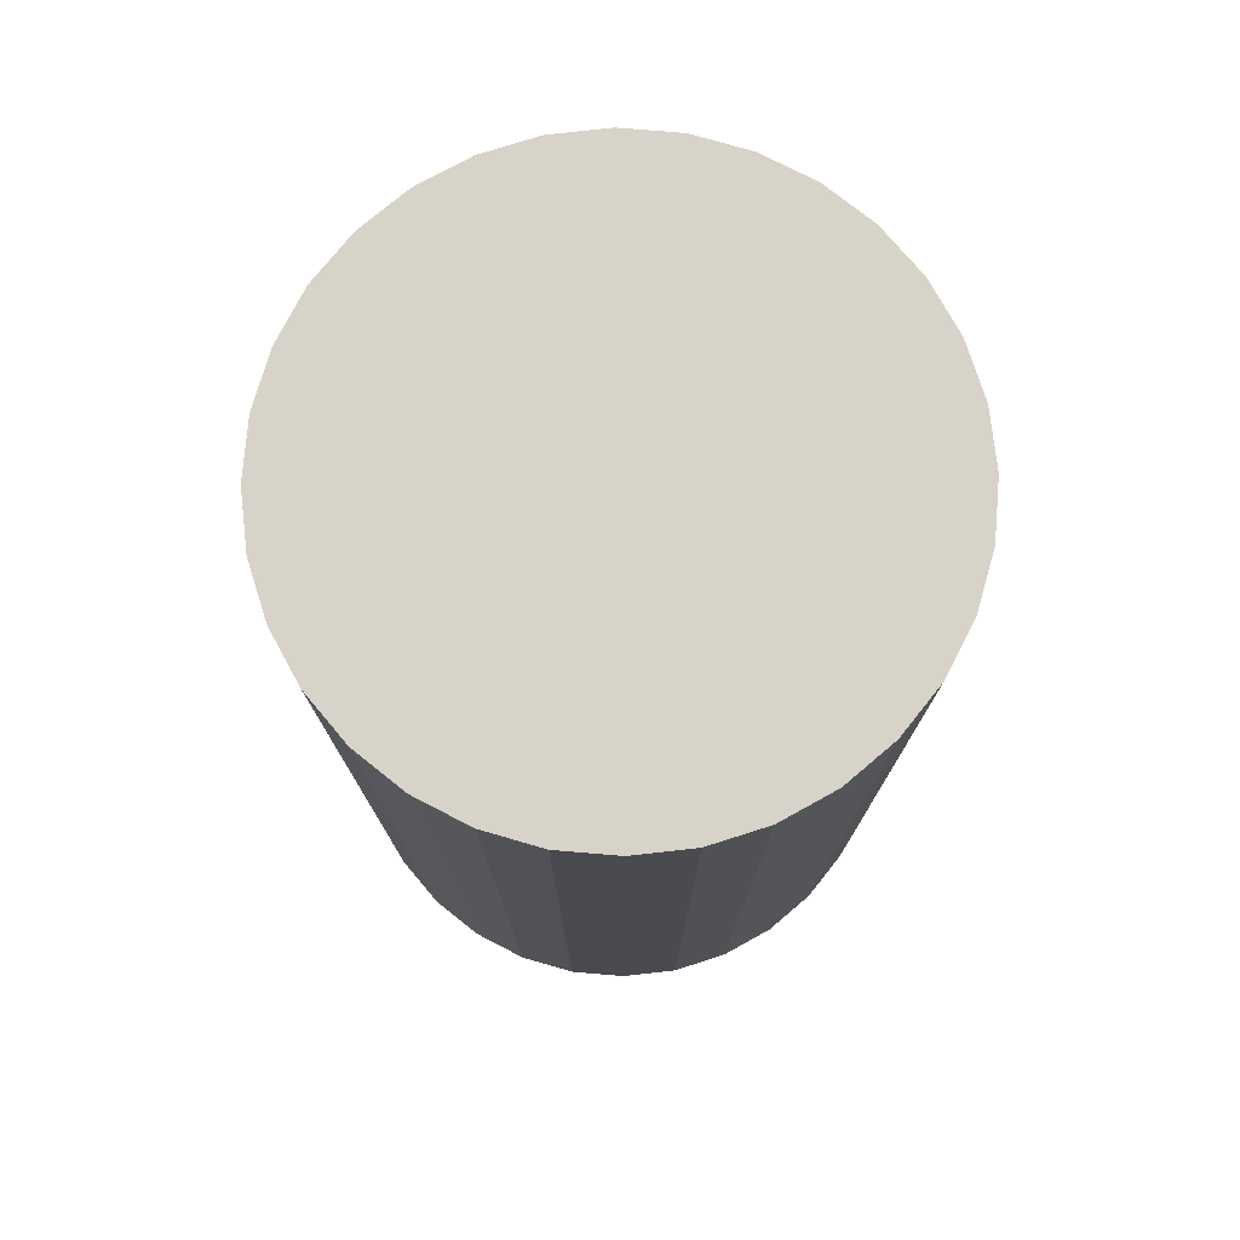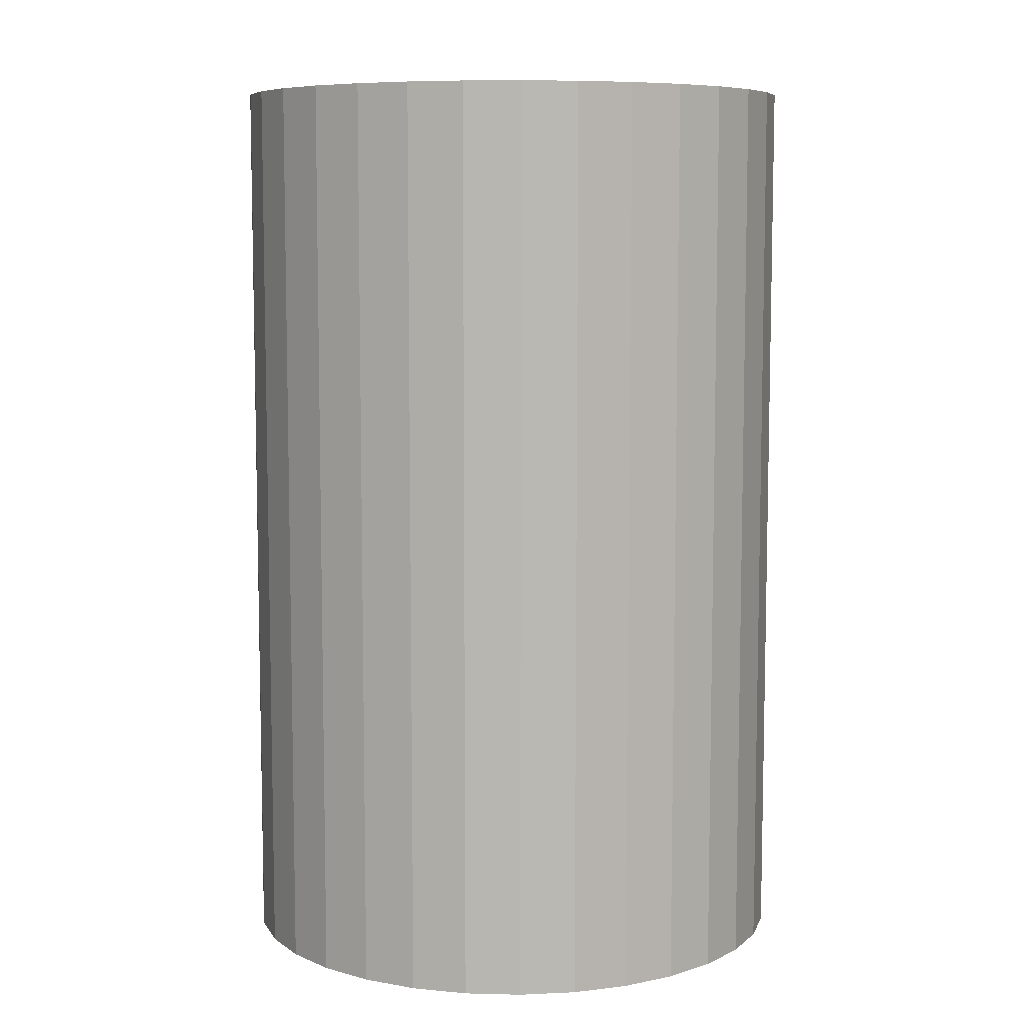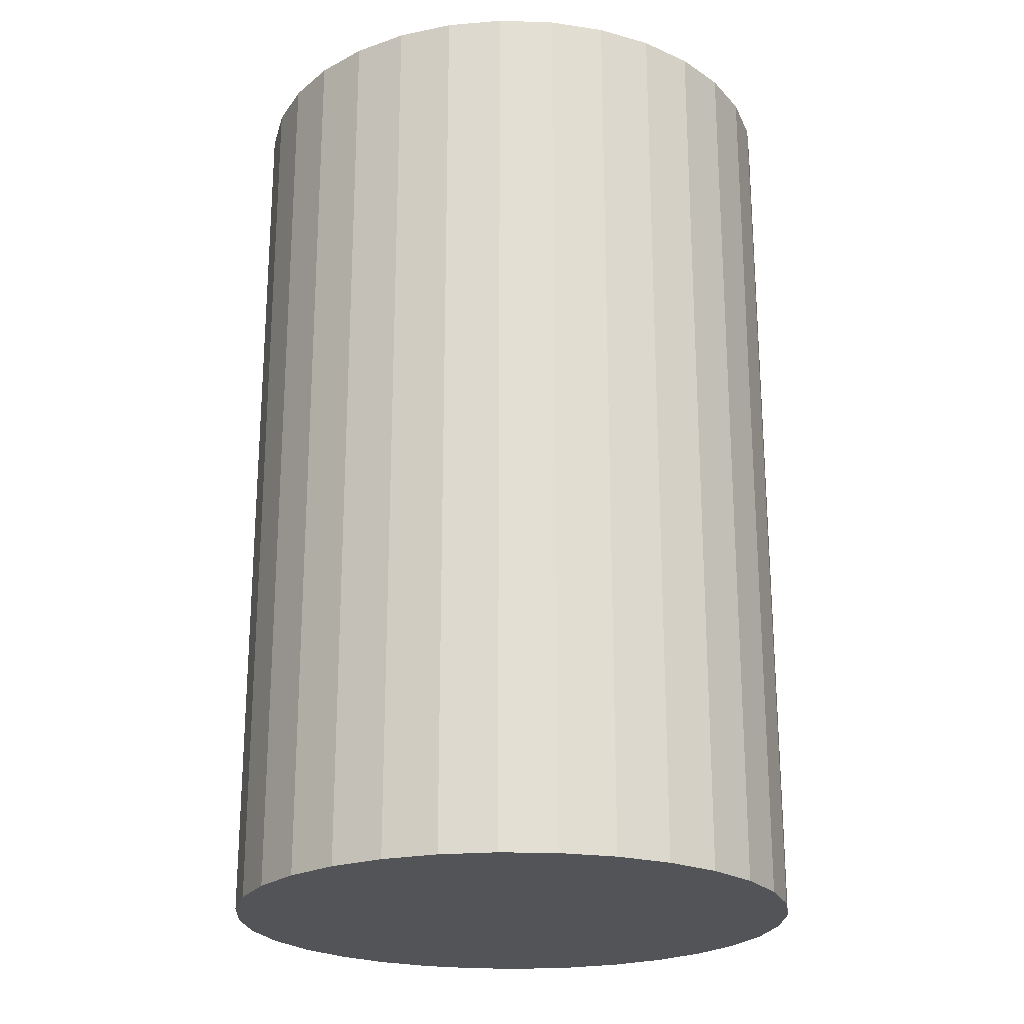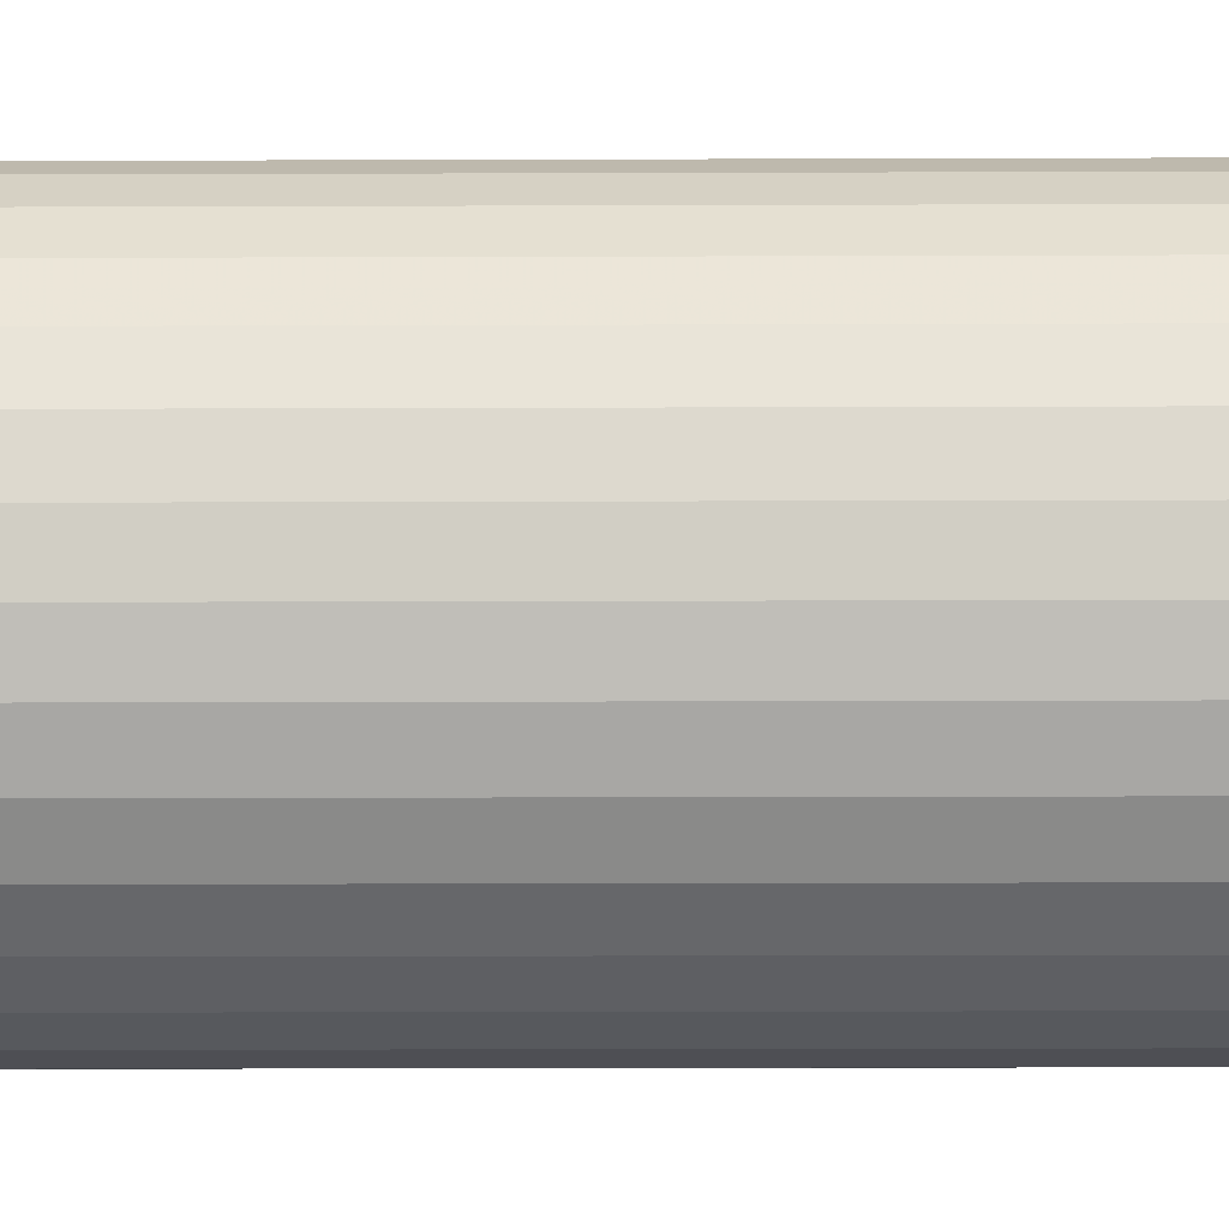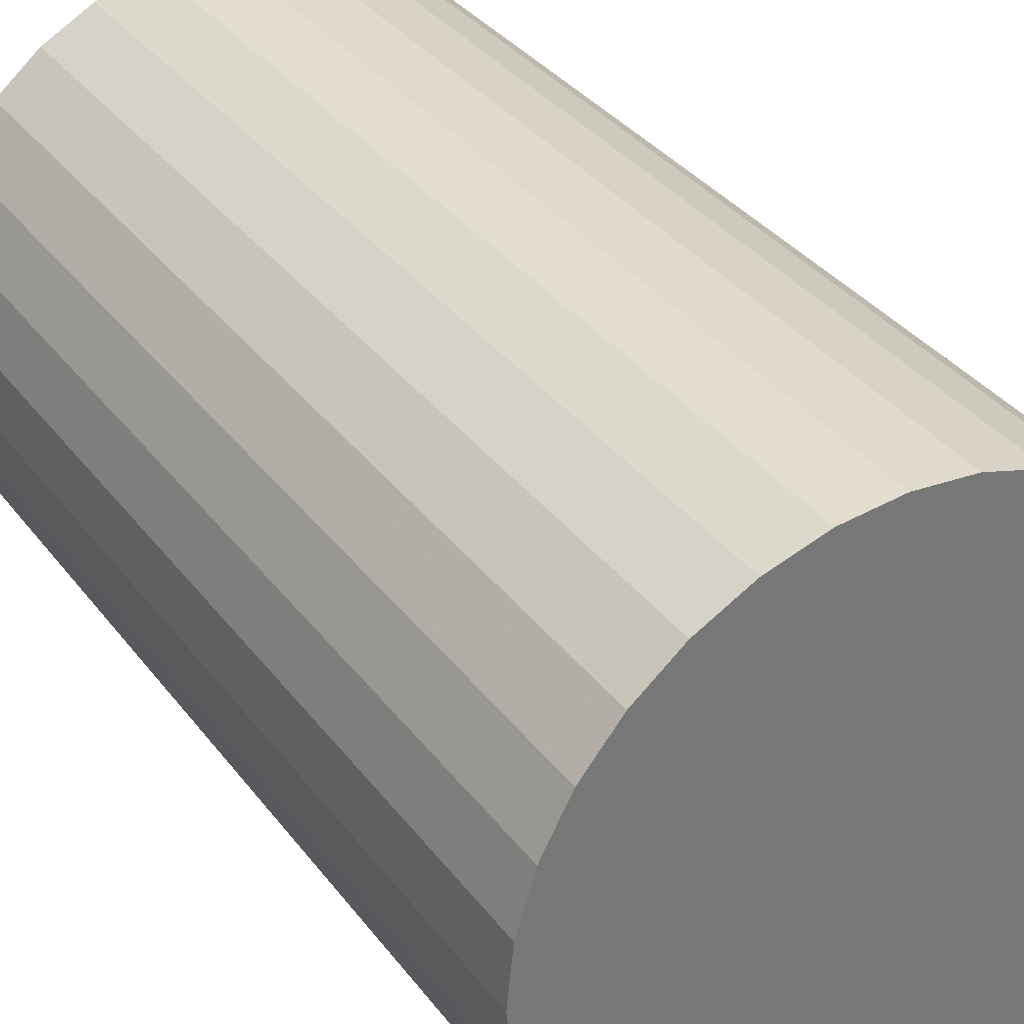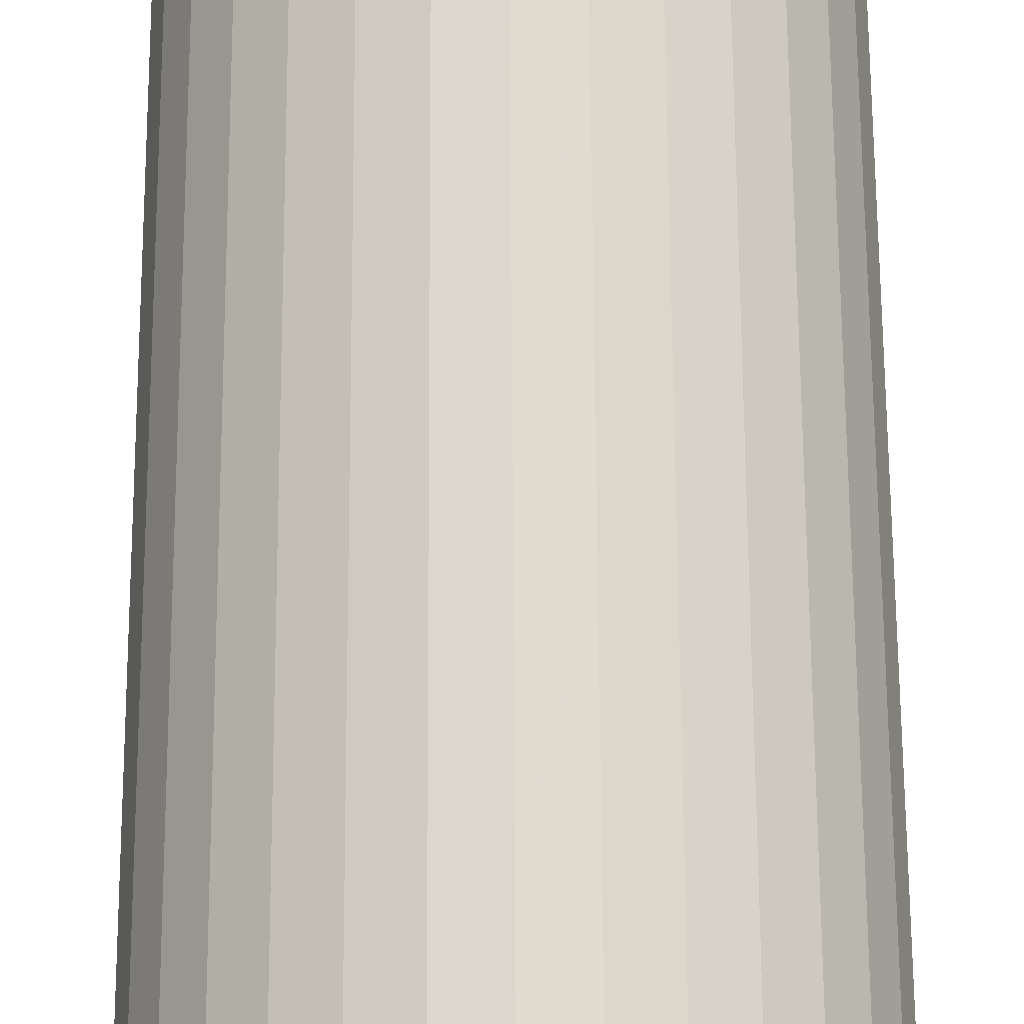
<metadata>
{"format":"obj","ext":"obj","renderer":"f3d","projection":"perspective","resolution":1024,"background":"white","views":[{"elev":76.6,"azim":-90.8,"up":"+Z"},{"elev":7.8,"azim":-114.2,"up":"+Z"},{"elev":-22.8,"azim":-42.4,"up":"+Z"},{"elev":-24.0,"azim":-89.7,"up":"+Y"},{"elev":34.8,"azim":-31.6,"up":"+Y"},{"elev":71.0,"azim":-0.3,"up":"+Y"}]}
</metadata>
<code>
v 0 0 -0.03418
v 0.02134 0 -0.03418
v 0.02134 0 0.03418
v 0 0 0.03418
v 0.02093 0.004163 -0.03418
v 0.02093 0.004163 0.03418
v 0.01972 0.008166 -0.03418
v 0.01972 0.008166 0.03418
v 0.01774 0.01186 -0.03418
v 0.01774 0.01186 0.03418
v 0.01509 0.01509 -0.03418
v 0.01509 0.01509 0.03418
v 0.01186 0.01774 -0.03418
v 0.01186 0.01774 0.03418
v 0.008166 0.01972 -0.03418
v 0.008166 0.01972 0.03418
v 0.004163 0.02093 -0.03418
v 0.004163 0.02093 0.03418
v 0 0.02134 -0.03418
v 0 0.02134 0.03418
v -0.004163 0.02093 -0.03418
v -0.004163 0.02093 0.03418
v -0.008166 0.01972 -0.03418
v -0.008166 0.01972 0.03418
v -0.01186 0.01774 -0.03418
v -0.01186 0.01774 0.03418
v -0.01509 0.01509 -0.03418
v -0.01509 0.01509 0.03418
v -0.01774 0.01186 -0.03418
v -0.01774 0.01186 0.03418
v -0.01972 0.008166 -0.03418
v -0.01972 0.008166 0.03418
v -0.02093 0.004163 -0.03418
v -0.02093 0.004163 0.03418
v -0.02134 0 -0.03418
v -0.02134 0 0.03418
v -0.02093 -0.004163 -0.03418
v -0.02093 -0.004163 0.03418
v -0.01972 -0.008166 -0.03418
v -0.01972 -0.008166 0.03418
v -0.01774 -0.01186 -0.03418
v -0.01774 -0.01186 0.03418
v -0.01509 -0.01509 -0.03418
v -0.01509 -0.01509 0.03418
v -0.01186 -0.01774 -0.03418
v -0.01186 -0.01774 0.03418
v -0.008166 -0.01972 -0.03418
v -0.008166 -0.01972 0.03418
v -0.004163 -0.02093 -0.03418
v -0.004163 -0.02093 0.03418
v -0 -0.02134 -0.03418
v -0 -0.02134 0.03418
v 0.004163 -0.02093 -0.03418
v 0.004163 -0.02093 0.03418
v 0.008166 -0.01972 -0.03418
v 0.008166 -0.01972 0.03418
v 0.01186 -0.01774 -0.03418
v 0.01186 -0.01774 0.03418
v 0.01509 -0.01509 -0.03418
v 0.01509 -0.01509 0.03418
v 0.01774 -0.01186 -0.03418
v 0.01774 -0.01186 0.03418
v 0.01972 -0.008166 -0.03418
v 0.01972 -0.008166 0.03418
v 0.02093 -0.004163 -0.03418
v 0.02093 -0.004163 0.03418
f 2 1 5
f 2 5 3
f 3 5 6
f 3 6 4
f 5 1 7
f 5 7 6
f 6 7 8
f 6 8 4
f 7 1 9
f 7 9 8
f 8 9 10
f 8 10 4
f 9 1 11
f 9 11 10
f 10 11 12
f 10 12 4
f 11 1 13
f 11 13 12
f 12 13 14
f 12 14 4
f 13 1 15
f 13 15 14
f 14 15 16
f 14 16 4
f 15 1 17
f 15 17 16
f 16 17 18
f 16 18 4
f 17 1 19
f 17 19 18
f 18 19 20
f 18 20 4
f 19 1 21
f 19 21 20
f 20 21 22
f 20 22 4
f 21 1 23
f 21 23 22
f 22 23 24
f 22 24 4
f 23 1 25
f 23 25 24
f 24 25 26
f 24 26 4
f 25 1 27
f 25 27 26
f 26 27 28
f 26 28 4
f 27 1 29
f 27 29 28
f 28 29 30
f 28 30 4
f 29 1 31
f 29 31 30
f 30 31 32
f 30 32 4
f 31 1 33
f 31 33 32
f 32 33 34
f 32 34 4
f 33 1 35
f 33 35 34
f 34 35 36
f 34 36 4
f 35 1 37
f 35 37 36
f 36 37 38
f 36 38 4
f 37 1 39
f 37 39 38
f 38 39 40
f 38 40 4
f 39 1 41
f 39 41 40
f 40 41 42
f 40 42 4
f 41 1 43
f 41 43 42
f 42 43 44
f 42 44 4
f 43 1 45
f 43 45 44
f 44 45 46
f 44 46 4
f 45 1 47
f 45 47 46
f 46 47 48
f 46 48 4
f 47 1 49
f 47 49 48
f 48 49 50
f 48 50 4
f 49 1 51
f 49 51 50
f 50 51 52
f 50 52 4
f 51 1 53
f 51 53 52
f 52 53 54
f 52 54 4
f 53 1 55
f 53 55 54
f 54 55 56
f 54 56 4
f 55 1 57
f 55 57 56
f 56 57 58
f 56 58 4
f 57 1 59
f 57 59 58
f 58 59 60
f 58 60 4
f 59 1 61
f 59 61 60
f 60 61 62
f 60 62 4
f 61 1 63
f 61 63 62
f 62 63 64
f 62 64 4
f 63 1 65
f 63 65 64
f 64 65 66
f 64 66 4
f 65 1 2
f 65 2 66
f 66 2 3
f 66 3 4

</code>
